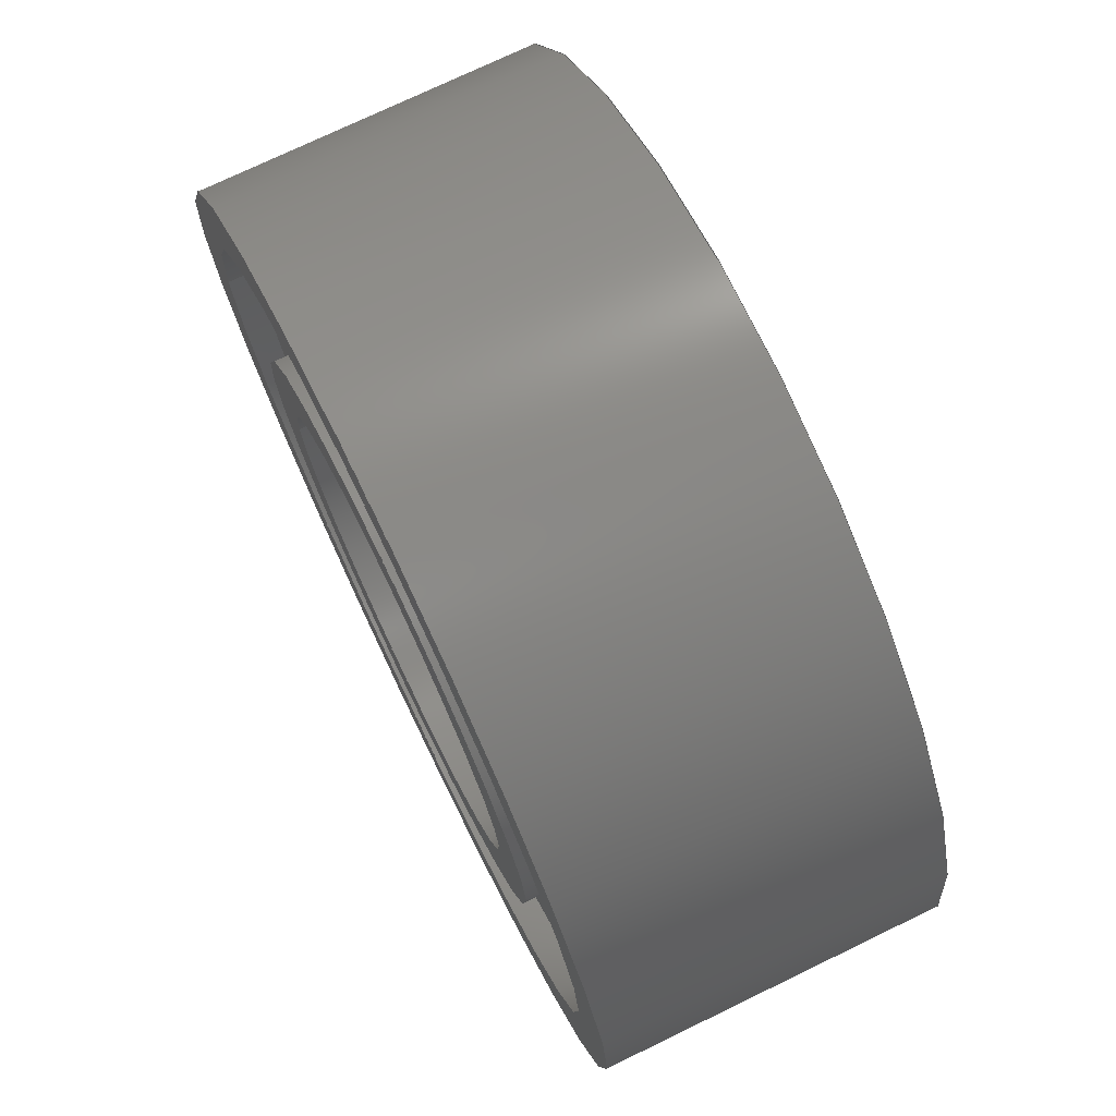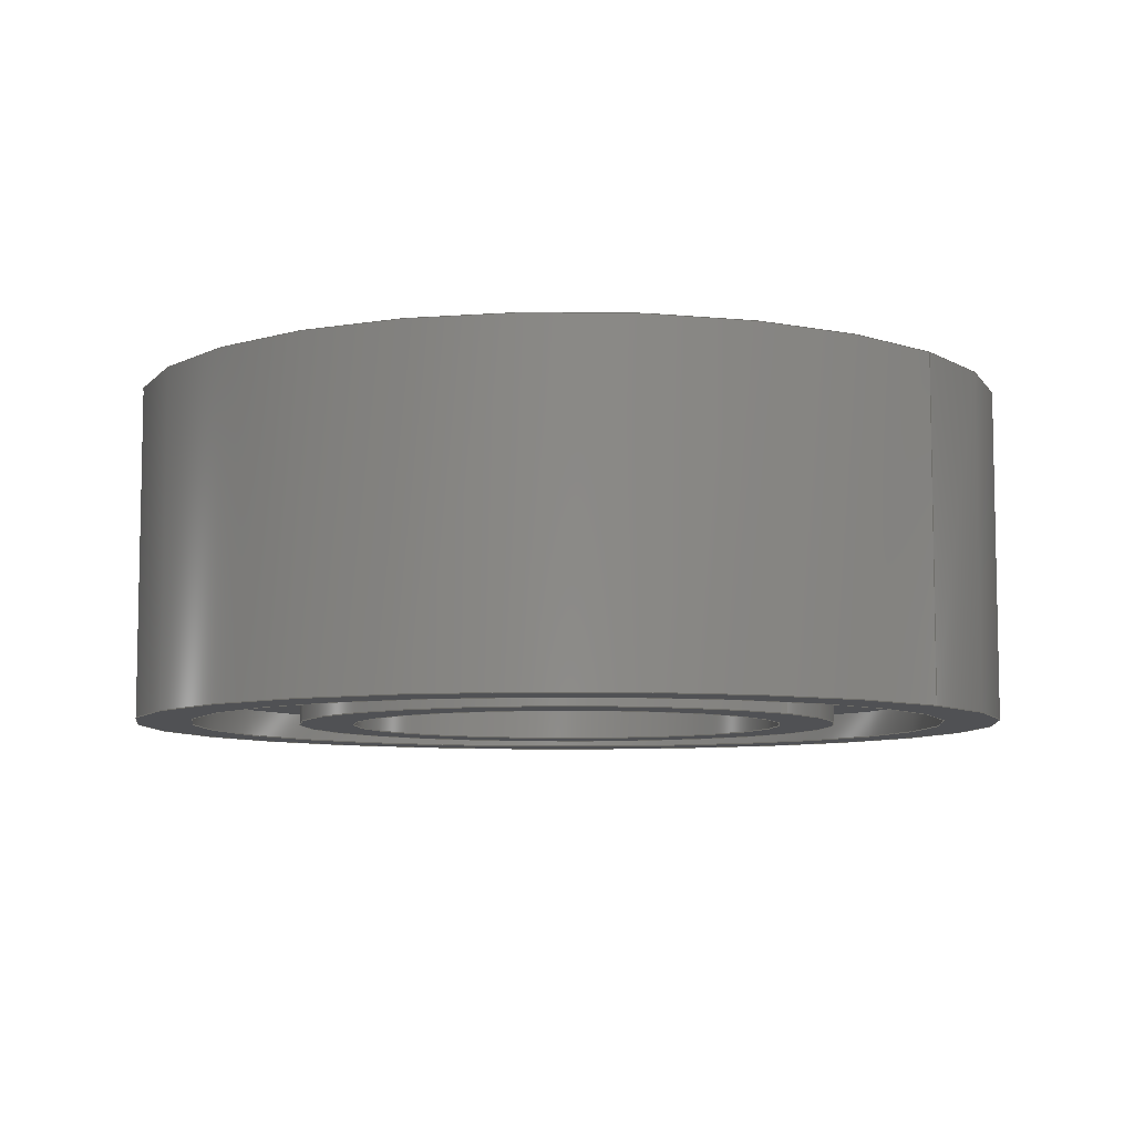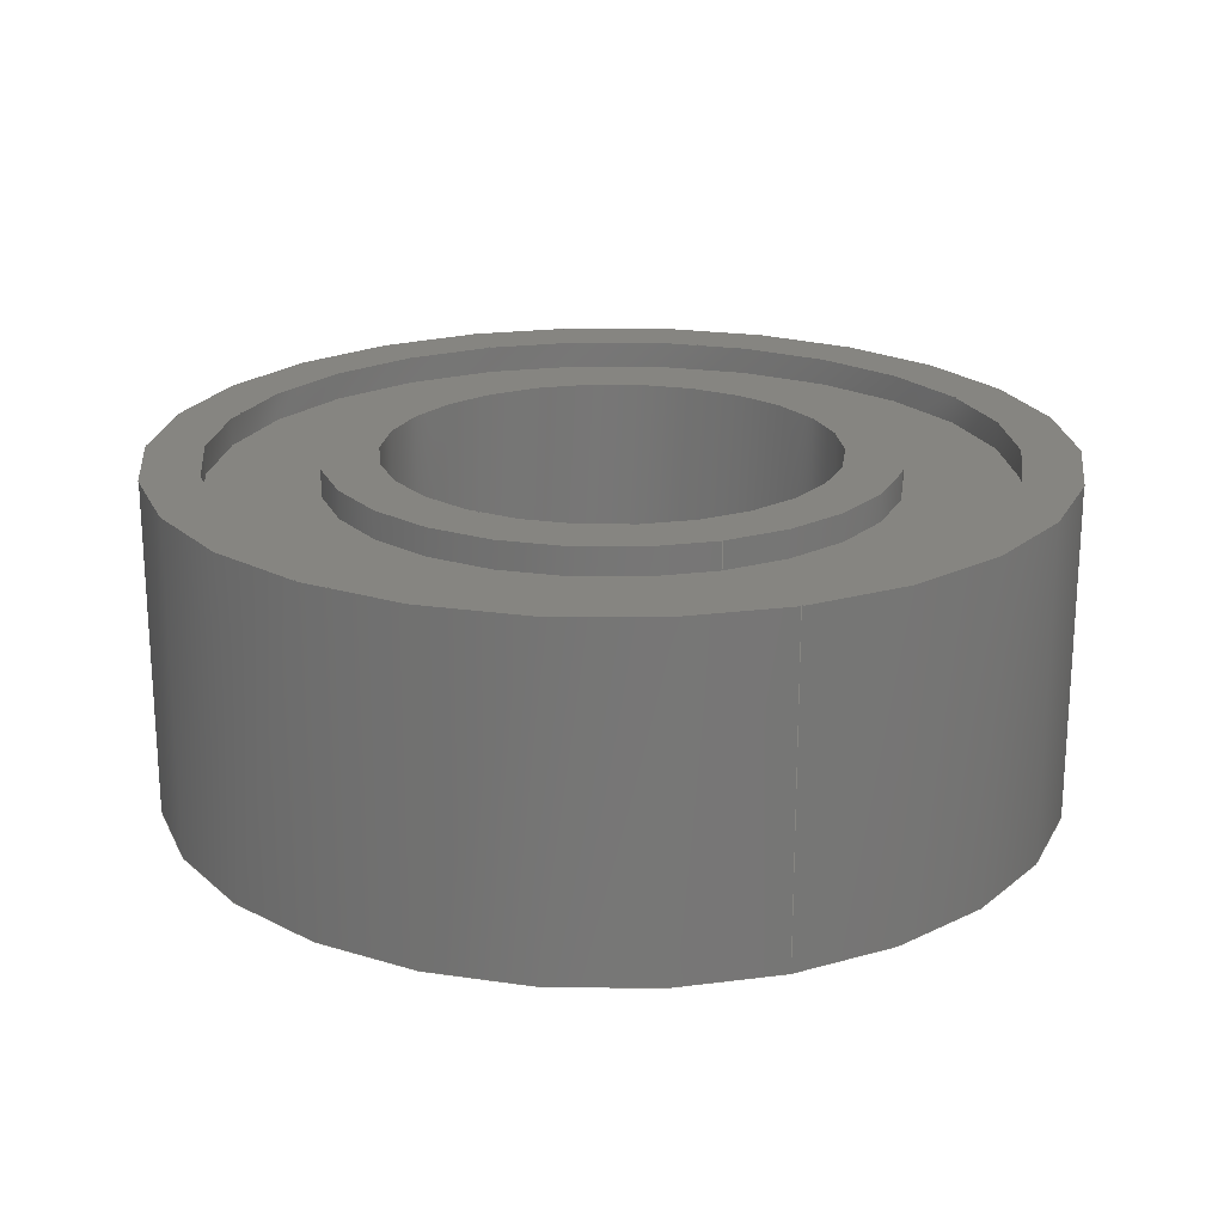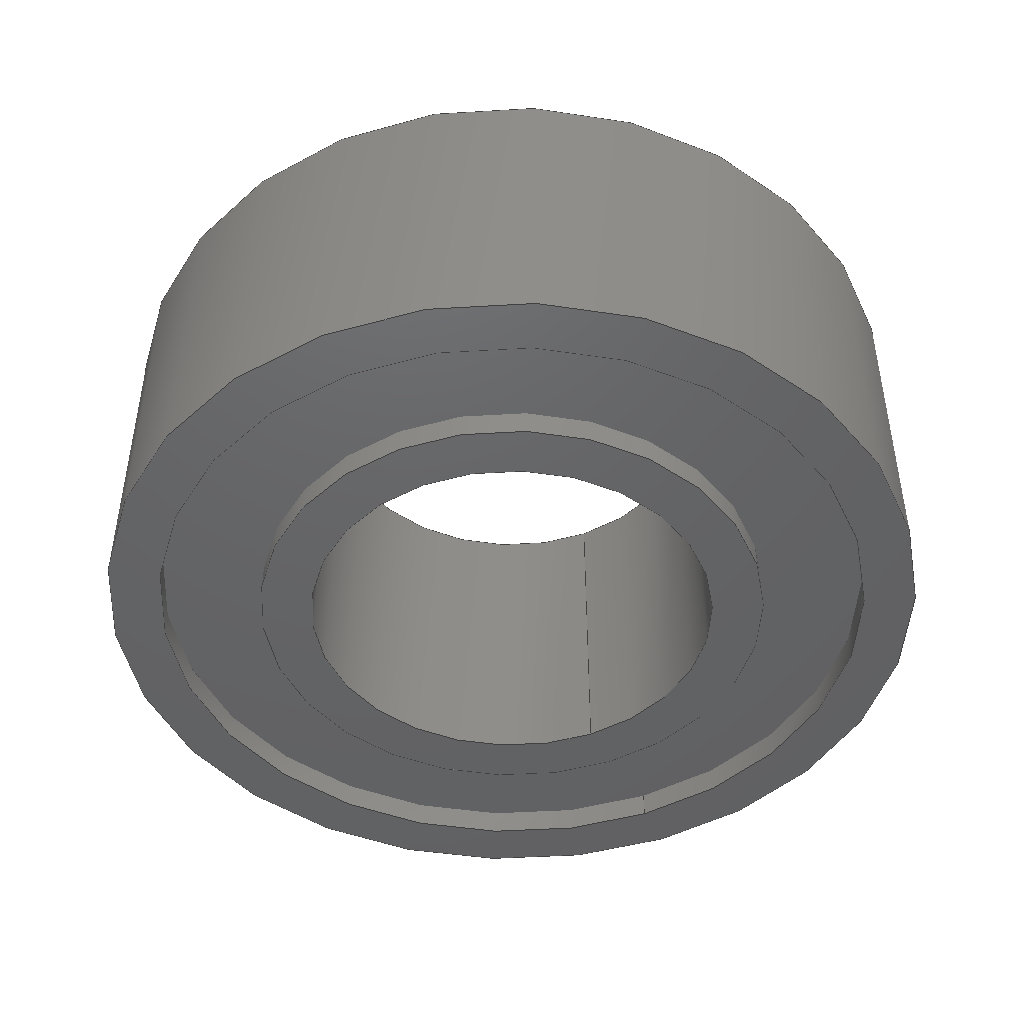
<metadata>
{"format":"step","ext":"step","renderer":"f3d","projection":"perspective","resolution":1024,"background":"white","views":[{"elev":74.2,"azim":64.2,"up":"+Y"},{"elev":-7.5,"azim":-140.2,"up":"+Z"},{"elev":21.1,"azim":-109.9,"up":"+Z"},{"elev":-45.7,"azim":114.7,"up":"+Z"}]}
</metadata>
<code>
ISO-10303-21;
DATA;
#1=MECHANICAL_DESIGN_GEOMETRIC_PRESENTATION_REPRESENTATION('',(#4,#5),
#299);
#2=SHAPE_REPRESENTATION_RELATIONSHIP('SRR','None',#306,#3);
#3=ADVANCED_BREP_SHAPE_REPRESENTATION('',(#6,#7),#298);
#4=STYLED_ITEM('',(#316),#6);
#5=STYLED_ITEM('',(#316),#7);
#6=MANIFOLD_SOLID_BREP('Outer',#158);
#7=MANIFOLD_SOLID_BREP('Inner',#159);
#8=FACE_BOUND('',#35,.T.);
#9=FACE_BOUND('',#38,.T.);
#10=FACE_BOUND('',#40,.T.);
#11=FACE_BOUND('',#43,.T.);
#12=FACE_BOUND('',#45,.T.);
#13=FACE_BOUND('',#49,.T.);
#14=PLANE('',#179);
#15=PLANE('',#183);
#16=PLANE('',#184);
#17=PLANE('',#188);
#18=PLANE('',#189);
#19=PLANE('',#196);
#20=FACE_OUTER_BOUND('',#32,.T.);
#21=FACE_OUTER_BOUND('',#33,.T.);
#22=FACE_OUTER_BOUND('',#34,.T.);
#23=FACE_OUTER_BOUND('',#36,.T.);
#24=FACE_OUTER_BOUND('',#37,.T.);
#25=FACE_OUTER_BOUND('',#39,.T.);
#26=FACE_OUTER_BOUND('',#41,.T.);
#27=FACE_OUTER_BOUND('',#42,.T.);
#28=FACE_OUTER_BOUND('',#44,.T.);
#29=FACE_OUTER_BOUND('',#46,.T.);
#30=FACE_OUTER_BOUND('',#47,.T.);
#31=FACE_OUTER_BOUND('',#48,.T.);
#32=EDGE_LOOP('',(#104,#105,#106,#107));
#33=EDGE_LOOP('',(#108,#109,#110,#111));
#34=EDGE_LOOP('',(#112));
#35=EDGE_LOOP('',(#113));
#36=EDGE_LOOP('',(#114,#115,#116,#117));
#37=EDGE_LOOP('',(#118));
#38=EDGE_LOOP('',(#119));
#39=EDGE_LOOP('',(#120));
#40=EDGE_LOOP('',(#121));
#41=EDGE_LOOP('',(#122,#123,#124,#125));
#42=EDGE_LOOP('',(#126));
#43=EDGE_LOOP('',(#127));
#44=EDGE_LOOP('',(#128));
#45=EDGE_LOOP('',(#129));
#46=EDGE_LOOP('',(#130,#131,#132,#133));
#47=EDGE_LOOP('',(#134,#135,#136,#137));
#48=EDGE_LOOP('',(#138));
#49=EDGE_LOOP('',(#139));
#50=LINE('',#258,#56);
#51=LINE('',#264,#57);
#52=LINE('',#272,#58);
#53=LINE('',#280,#59);
#54=LINE('',#290,#60);
#55=LINE('',#294,#61);
#56=VECTOR('',#203,0.35);
#57=VECTOR('',#210,0.35);
#58=VECTOR('',#221,0.4);
#59=VECTOR('',#232,0.25);
#60=VECTOR('',#245,0.2);
#61=VECTOR('',#250,0.25);
#62=CIRCLE('',#174,0.35);
#63=CIRCLE('',#175,0.35);
#64=CIRCLE('',#177,0.35);
#65=CIRCLE('',#178,0.35);
#66=CIRCLE('',#180,0.4);
#67=CIRCLE('',#182,0.4);
#68=CIRCLE('',#185,0.25);
#69=CIRCLE('',#187,0.25);
#70=CIRCLE('',#190,0.25);
#71=CIRCLE('',#191,0.2);
#72=CIRCLE('',#193,0.2);
#73=CIRCLE('',#195,0.25);
#74=VERTEX_POINT('',#255);
#75=VERTEX_POINT('',#257);
#76=VERTEX_POINT('',#261);
#77=VERTEX_POINT('',#263);
#78=VERTEX_POINT('',#267);
#79=VERTEX_POINT('',#270);
#80=VERTEX_POINT('',#275);
#81=VERTEX_POINT('',#278);
#82=VERTEX_POINT('',#283);
#83=VERTEX_POINT('',#285);
#84=VERTEX_POINT('',#288);
#85=VERTEX_POINT('',#292);
#86=EDGE_CURVE('',#74,#74,#62,.T.);
#87=EDGE_CURVE('',#74,#75,#50,.T.);
#88=EDGE_CURVE('',#75,#75,#63,.T.);
#89=EDGE_CURVE('',#76,#76,#64,.T.);
#90=EDGE_CURVE('',#76,#77,#51,.T.);
#91=EDGE_CURVE('',#77,#77,#65,.T.);
#92=EDGE_CURVE('',#78,#78,#66,.T.);
#93=EDGE_CURVE('',#79,#79,#67,.T.);
#94=EDGE_CURVE('',#79,#78,#52,.T.);
#95=EDGE_CURVE('',#80,#80,#68,.T.);
#96=EDGE_CURVE('',#81,#81,#69,.T.);
#97=EDGE_CURVE('',#81,#80,#53,.T.);
#98=EDGE_CURVE('',#82,#82,#70,.T.);
#99=EDGE_CURVE('',#83,#83,#71,.T.);
#100=EDGE_CURVE('',#84,#84,#72,.T.);
#101=EDGE_CURVE('',#84,#83,#54,.T.);
#102=EDGE_CURVE('',#85,#85,#73,.T.);
#103=EDGE_CURVE('',#85,#82,#55,.T.);
#104=ORIENTED_EDGE('',*,*,#86,.F.);
#105=ORIENTED_EDGE('',*,*,#87,.T.);
#106=ORIENTED_EDGE('',*,*,#88,.F.);
#107=ORIENTED_EDGE('',*,*,#87,.F.);
#108=ORIENTED_EDGE('',*,*,#89,.F.);
#109=ORIENTED_EDGE('',*,*,#90,.T.);
#110=ORIENTED_EDGE('',*,*,#91,.F.);
#111=ORIENTED_EDGE('',*,*,#90,.F.);
#112=ORIENTED_EDGE('',*,*,#92,.T.);
#113=ORIENTED_EDGE('',*,*,#91,.T.);
#114=ORIENTED_EDGE('',*,*,#93,.F.);
#115=ORIENTED_EDGE('',*,*,#94,.T.);
#116=ORIENTED_EDGE('',*,*,#92,.F.);
#117=ORIENTED_EDGE('',*,*,#94,.F.);
#118=ORIENTED_EDGE('',*,*,#93,.T.);
#119=ORIENTED_EDGE('',*,*,#86,.T.);
#120=ORIENTED_EDGE('',*,*,#89,.T.);
#121=ORIENTED_EDGE('',*,*,#95,.T.);
#122=ORIENTED_EDGE('',*,*,#96,.F.);
#123=ORIENTED_EDGE('',*,*,#97,.T.);
#124=ORIENTED_EDGE('',*,*,#95,.F.);
#125=ORIENTED_EDGE('',*,*,#97,.F.);
#126=ORIENTED_EDGE('',*,*,#88,.T.);
#127=ORIENTED_EDGE('',*,*,#96,.T.);
#128=ORIENTED_EDGE('',*,*,#98,.T.);
#129=ORIENTED_EDGE('',*,*,#99,.T.);
#130=ORIENTED_EDGE('',*,*,#100,.F.);
#131=ORIENTED_EDGE('',*,*,#101,.T.);
#132=ORIENTED_EDGE('',*,*,#99,.F.);
#133=ORIENTED_EDGE('',*,*,#101,.F.);
#134=ORIENTED_EDGE('',*,*,#102,.F.);
#135=ORIENTED_EDGE('',*,*,#103,.T.);
#136=ORIENTED_EDGE('',*,*,#98,.F.);
#137=ORIENTED_EDGE('',*,*,#103,.F.);
#138=ORIENTED_EDGE('',*,*,#102,.T.);
#139=ORIENTED_EDGE('',*,*,#100,.T.);
#140=CYLINDRICAL_SURFACE('',#173,0.35);
#141=CYLINDRICAL_SURFACE('',#176,0.35);
#142=CYLINDRICAL_SURFACE('',#181,0.4);
#143=CYLINDRICAL_SURFACE('',#186,0.25);
#144=CYLINDRICAL_SURFACE('',#192,0.2);
#145=CYLINDRICAL_SURFACE('',#194,0.25);
#146=ADVANCED_FACE('',(#20),#140,.F.);
#147=ADVANCED_FACE('',(#21),#141,.F.);
#148=ADVANCED_FACE('',(#22,#8),#14,.F.);
#149=ADVANCED_FACE('',(#23),#142,.T.);
#150=ADVANCED_FACE('',(#24,#9),#15,.T.);
#151=ADVANCED_FACE('',(#25,#10),#16,.F.);
#152=ADVANCED_FACE('',(#26),#143,.F.);
#153=ADVANCED_FACE('',(#27,#11),#17,.T.);
#154=ADVANCED_FACE('',(#28,#12),#18,.F.);
#155=ADVANCED_FACE('',(#29),#144,.F.);
#156=ADVANCED_FACE('',(#30),#145,.T.);
#157=ADVANCED_FACE('',(#31,#13),#19,.T.);
#158=CLOSED_SHELL('',(#146,#147,#148,#149,#150,#151,#152,#153));
#159=CLOSED_SHELL('',(#154,#155,#156,#157));
#160=DERIVED_UNIT_ELEMENT(#162,1);
#161=DERIVED_UNIT_ELEMENT(#301,3);
#162=(
MASS_UNIT()
NAMED_UNIT(*)
SI_UNIT(.KILO.,.GRAM.)
);
#163=DERIVED_UNIT((#160,#161));
#164=MEASURE_REPRESENTATION_ITEM('density measure',
POSITIVE_RATIO_MEASURE(7850),#163);
#165=PROPERTY_DEFINITION_REPRESENTATION(#170,#167);
#166=PROPERTY_DEFINITION_REPRESENTATION(#171,#168);
#167=REPRESENTATION('material name',(#169),#298);
#168=REPRESENTATION('density',(#164),#298);
#169=DESCRIPTIVE_REPRESENTATION_ITEM('Steel','Steel');
#170=PROPERTY_DEFINITION('material property','material name',#308);
#171=PROPERTY_DEFINITION('material property','density of part',#308);
#172=AXIS2_PLACEMENT_3D('placement',#253,#197,#198);
#173=AXIS2_PLACEMENT_3D('',#254,#199,#200);
#174=AXIS2_PLACEMENT_3D('',#256,#201,#202);
#175=AXIS2_PLACEMENT_3D('',#259,#204,#205);
#176=AXIS2_PLACEMENT_3D('',#260,#206,#207);
#177=AXIS2_PLACEMENT_3D('',#262,#208,#209);
#178=AXIS2_PLACEMENT_3D('',#265,#211,#212);
#179=AXIS2_PLACEMENT_3D('',#266,#213,#214);
#180=AXIS2_PLACEMENT_3D('',#268,#215,#216);
#181=AXIS2_PLACEMENT_3D('',#269,#217,#218);
#182=AXIS2_PLACEMENT_3D('',#271,#219,#220);
#183=AXIS2_PLACEMENT_3D('',#273,#222,#223);
#184=AXIS2_PLACEMENT_3D('',#274,#224,#225);
#185=AXIS2_PLACEMENT_3D('',#276,#226,#227);
#186=AXIS2_PLACEMENT_3D('',#277,#228,#229);
#187=AXIS2_PLACEMENT_3D('',#279,#230,#231);
#188=AXIS2_PLACEMENT_3D('',#281,#233,#234);
#189=AXIS2_PLACEMENT_3D('',#282,#235,#236);
#190=AXIS2_PLACEMENT_3D('',#284,#237,#238);
#191=AXIS2_PLACEMENT_3D('',#286,#239,#240);
#192=AXIS2_PLACEMENT_3D('',#287,#241,#242);
#193=AXIS2_PLACEMENT_3D('',#289,#243,#244);
#194=AXIS2_PLACEMENT_3D('',#291,#246,#247);
#195=AXIS2_PLACEMENT_3D('',#293,#248,#249);
#196=AXIS2_PLACEMENT_3D('',#295,#251,#252);
#197=DIRECTION('axis',(0,0,1));
#198=DIRECTION('refdir',(1,0,0));
#199=DIRECTION('center_axis',(0,0,1));
#200=DIRECTION('ref_axis',(1,0,0));
#201=DIRECTION('center_axis',(0,0,-1));
#202=DIRECTION('ref_axis',(1,0,0));
#203=DIRECTION('',(0,0,-1));
#204=DIRECTION('center_axis',(0,0,1));
#205=DIRECTION('ref_axis',(1,0,0));
#206=DIRECTION('center_axis',(0,0,1));
#207=DIRECTION('ref_axis',(1,0,0));
#208=DIRECTION('center_axis',(0,0,-1));
#209=DIRECTION('ref_axis',(1,0,0));
#210=DIRECTION('',(0,0,-1));
#211=DIRECTION('center_axis',(0,0,1));
#212=DIRECTION('ref_axis',(1,0,0));
#213=DIRECTION('center_axis',(0,0,1));
#214=DIRECTION('ref_axis',(1,0,0));
#215=DIRECTION('center_axis',(0,0,-1));
#216=DIRECTION('ref_axis',(1,0,0));
#217=DIRECTION('center_axis',(0,0,1));
#218=DIRECTION('ref_axis',(1,0,0));
#219=DIRECTION('center_axis',(0,0,1));
#220=DIRECTION('ref_axis',(1,0,0));
#221=DIRECTION('',(0,0,-1));
#222=DIRECTION('center_axis',(0,0,1));
#223=DIRECTION('ref_axis',(1,0,0));
#224=DIRECTION('center_axis',(0,0,1));
#225=DIRECTION('ref_axis',(1,0,0));
#226=DIRECTION('center_axis',(0,0,1));
#227=DIRECTION('ref_axis',(1,0,0));
#228=DIRECTION('center_axis',(0,0,1));
#229=DIRECTION('ref_axis',(1,0,0));
#230=DIRECTION('center_axis',(0,0,-1));
#231=DIRECTION('ref_axis',(1,0,0));
#232=DIRECTION('',(0,0,-1));
#233=DIRECTION('center_axis',(0,0,1));
#234=DIRECTION('ref_axis',(1,0,0));
#235=DIRECTION('center_axis',(0,0,1));
#236=DIRECTION('ref_axis',(1,0,0));
#237=DIRECTION('center_axis',(0,0,-1));
#238=DIRECTION('ref_axis',(1,0,0));
#239=DIRECTION('center_axis',(0,0,1));
#240=DIRECTION('ref_axis',(1,0,0));
#241=DIRECTION('center_axis',(0,0,1));
#242=DIRECTION('ref_axis',(1,0,0));
#243=DIRECTION('center_axis',(0,0,-1));
#244=DIRECTION('ref_axis',(1,0,0));
#245=DIRECTION('',(0,0,-1));
#246=DIRECTION('center_axis',(0,0,1));
#247=DIRECTION('ref_axis',(1,0,0));
#248=DIRECTION('center_axis',(0,0,1));
#249=DIRECTION('ref_axis',(1,0,0));
#250=DIRECTION('',(0,0,-1));
#251=DIRECTION('center_axis',(0,0,1));
#252=DIRECTION('ref_axis',(1,0,0));
#253=CARTESIAN_POINT('',(0,0,0));
#254=CARTESIAN_POINT('Origin',(0,0,0));
#255=CARTESIAN_POINT('',(-0.35,-4.286e-17,0.15));
#256=CARTESIAN_POINT('Origin',(0,0,0.15));
#257=CARTESIAN_POINT('',(-0.35,-4.286e-17,0.125));
#258=CARTESIAN_POINT('',(-0.35,-4.286e-17,0));
#259=CARTESIAN_POINT('Origin',(0,0,0.125));
#260=CARTESIAN_POINT('Origin',(0,0,0));
#261=CARTESIAN_POINT('',(-0.35,-4.286e-17,-0.125));
#262=CARTESIAN_POINT('Origin',(0,0,-0.125));
#263=CARTESIAN_POINT('',(-0.35,-4.286e-17,-0.15));
#264=CARTESIAN_POINT('',(-0.35,-4.286e-17,0));
#265=CARTESIAN_POINT('Origin',(0,0,-0.15));
#266=CARTESIAN_POINT('Origin',(0,0,-0.15));
#267=CARTESIAN_POINT('',(-0.4,-4.899e-17,-0.15));
#268=CARTESIAN_POINT('Origin',(0,0,-0.15));
#269=CARTESIAN_POINT('Origin',(0,0,0));
#270=CARTESIAN_POINT('',(-0.4,-4.899e-17,0.15));
#271=CARTESIAN_POINT('Origin',(0,0,0.15));
#272=CARTESIAN_POINT('',(-0.4,-4.899e-17,0));
#273=CARTESIAN_POINT('Origin',(0,0,0.15));
#274=CARTESIAN_POINT('Origin',(0,0,-0.125));
#275=CARTESIAN_POINT('',(-0.25,-3.062e-17,-0.125));
#276=CARTESIAN_POINT('Origin',(0,0,-0.125));
#277=CARTESIAN_POINT('Origin',(0,0,0));
#278=CARTESIAN_POINT('',(-0.25,-3.062e-17,0.125));
#279=CARTESIAN_POINT('Origin',(0,0,0.125));
#280=CARTESIAN_POINT('',(-0.25,-3.062e-17,0));
#281=CARTESIAN_POINT('Origin',(0,0,0.125));
#282=CARTESIAN_POINT('Origin',(0,0,-0.15));
#283=CARTESIAN_POINT('',(-0.25,-3.062e-17,-0.15));
#284=CARTESIAN_POINT('Origin',(0,0,-0.15));
#285=CARTESIAN_POINT('',(-0.2,-2.449e-17,-0.15));
#286=CARTESIAN_POINT('Origin',(0,0,-0.15));
#287=CARTESIAN_POINT('Origin',(0,0,0));
#288=CARTESIAN_POINT('',(-0.2,-2.449e-17,0.15));
#289=CARTESIAN_POINT('Origin',(0,0,0.15));
#290=CARTESIAN_POINT('',(-0.2,-2.449e-17,0));
#291=CARTESIAN_POINT('Origin',(0,0,0));
#292=CARTESIAN_POINT('',(-0.25,-3.062e-17,0.15));
#293=CARTESIAN_POINT('Origin',(0,0,0.15));
#294=CARTESIAN_POINT('',(-0.25,-3.062e-17,0));
#295=CARTESIAN_POINT('Origin',(0,0,0.15));
#296=UNCERTAINTY_MEASURE_WITH_UNIT(LENGTH_MEASURE(0.001),#300,
'DISTANCE_ACCURACY_VALUE',
'Maximum model space distance between geometric entities at asserted c
onnectivities');
#297=UNCERTAINTY_MEASURE_WITH_UNIT(LENGTH_MEASURE(0.001),#300,
'DISTANCE_ACCURACY_VALUE',
'Maximum model space distance between geometric entities at asserted c
onnectivities');
#298=(
GEOMETRIC_REPRESENTATION_CONTEXT(3)
GLOBAL_UNCERTAINTY_ASSIGNED_CONTEXT((#296))
GLOBAL_UNIT_ASSIGNED_CONTEXT((#300,#302,#303))
REPRESENTATION_CONTEXT('','3D')
);
#299=(
GEOMETRIC_REPRESENTATION_CONTEXT(3)
GLOBAL_UNCERTAINTY_ASSIGNED_CONTEXT((#297))
GLOBAL_UNIT_ASSIGNED_CONTEXT((#300,#302,#303))
REPRESENTATION_CONTEXT('','3D')
);
#300=(
LENGTH_UNIT()
NAMED_UNIT(*)
SI_UNIT(.CENTI.,.METRE.)
);
#301=(
LENGTH_UNIT()
NAMED_UNIT(*)
SI_UNIT($,.METRE.)
);
#302=(
NAMED_UNIT(*)
PLANE_ANGLE_UNIT()
SI_UNIT($,.RADIAN.)
);
#303=(
NAMED_UNIT(*)
SI_UNIT($,.STERADIAN.)
SOLID_ANGLE_UNIT()
);
#304=SHAPE_DEFINITION_REPRESENTATION(#305,#306);
#305=PRODUCT_DEFINITION_SHAPE('',$,#308);
#306=SHAPE_REPRESENTATION('',(#172),#298);
#307=PRODUCT_DEFINITION_CONTEXT('part definition',#312,'design');
#308=PRODUCT_DEFINITION('Bearing 483 3','Bearing 483 3',#309,#307);
#309=PRODUCT_DEFINITION_FORMATION('',$,#314);
#310=PRODUCT_RELATED_PRODUCT_CATEGORY('Bearing 483 3','Bearing 483 3',(#314));
#311=APPLICATION_PROTOCOL_DEFINITION('international standard',
'automotive_design',2009,#312);
#312=APPLICATION_CONTEXT(
'Core Data for Automotive Mechanical Design Process');
#313=PRODUCT_CONTEXT('part definition',#312,'mechanical');
#314=PRODUCT('Bearing 483 3','Bearing 483 3',$,(#313));
#315=PRESENTATION_STYLE_ASSIGNMENT((#317));
#316=PRESENTATION_STYLE_ASSIGNMENT((#318));
#317=SURFACE_STYLE_USAGE(.BOTH.,#319);
#318=SURFACE_STYLE_USAGE(.BOTH.,#320);
#319=SURFACE_SIDE_STYLE('',(#321));
#320=SURFACE_SIDE_STYLE('',(#322));
#321=SURFACE_STYLE_FILL_AREA(#323);
#322=SURFACE_STYLE_FILL_AREA(#324);
#323=FILL_AREA_STYLE('Steel - Satin',(#325));
#324=FILL_AREA_STYLE('Stainless Steel - Polished',(#326));
#325=FILL_AREA_STYLE_COLOUR('Steel - Satin',#327);
#326=FILL_AREA_STYLE_COLOUR('Stainless Steel - Polished',#328);
#327=COLOUR_RGB('Steel - Satin',0.6275,0.6275,0.6275);
#328=COLOUR_RGB('Stainless Steel - Polished',0.7961,0.7961,
0.7961);
ENDSEC;
END-ISO-10303-21;

</code>
